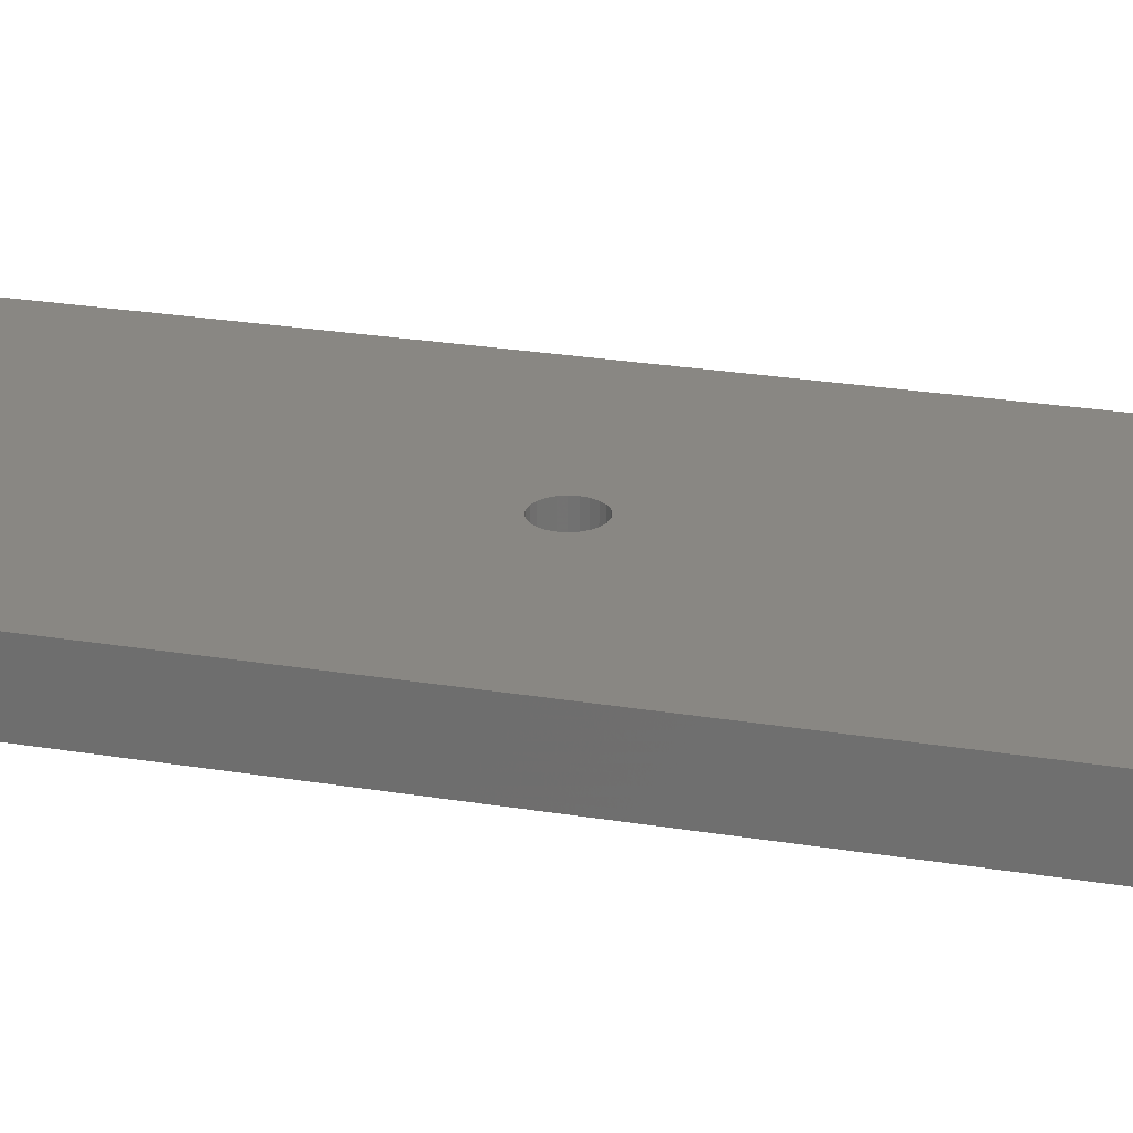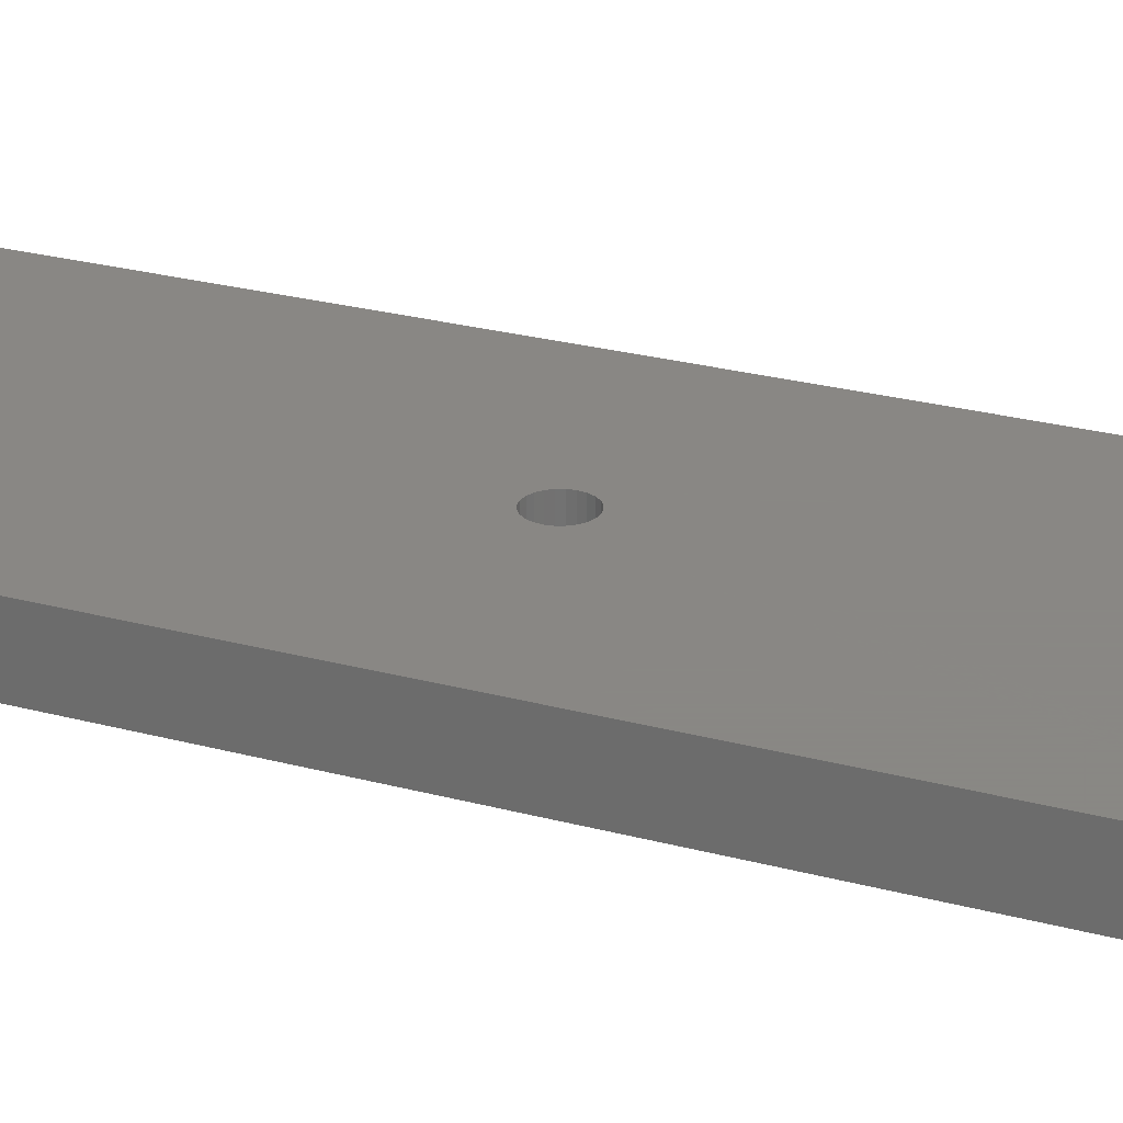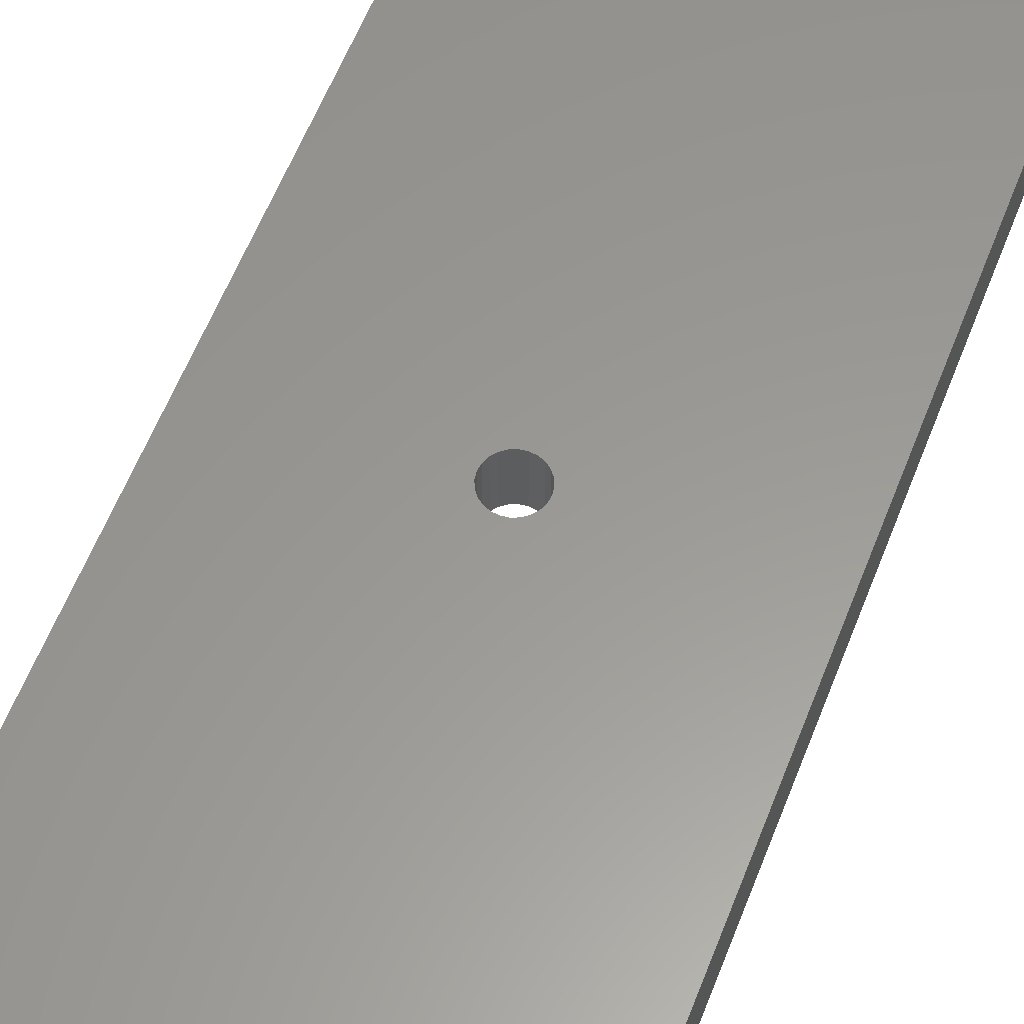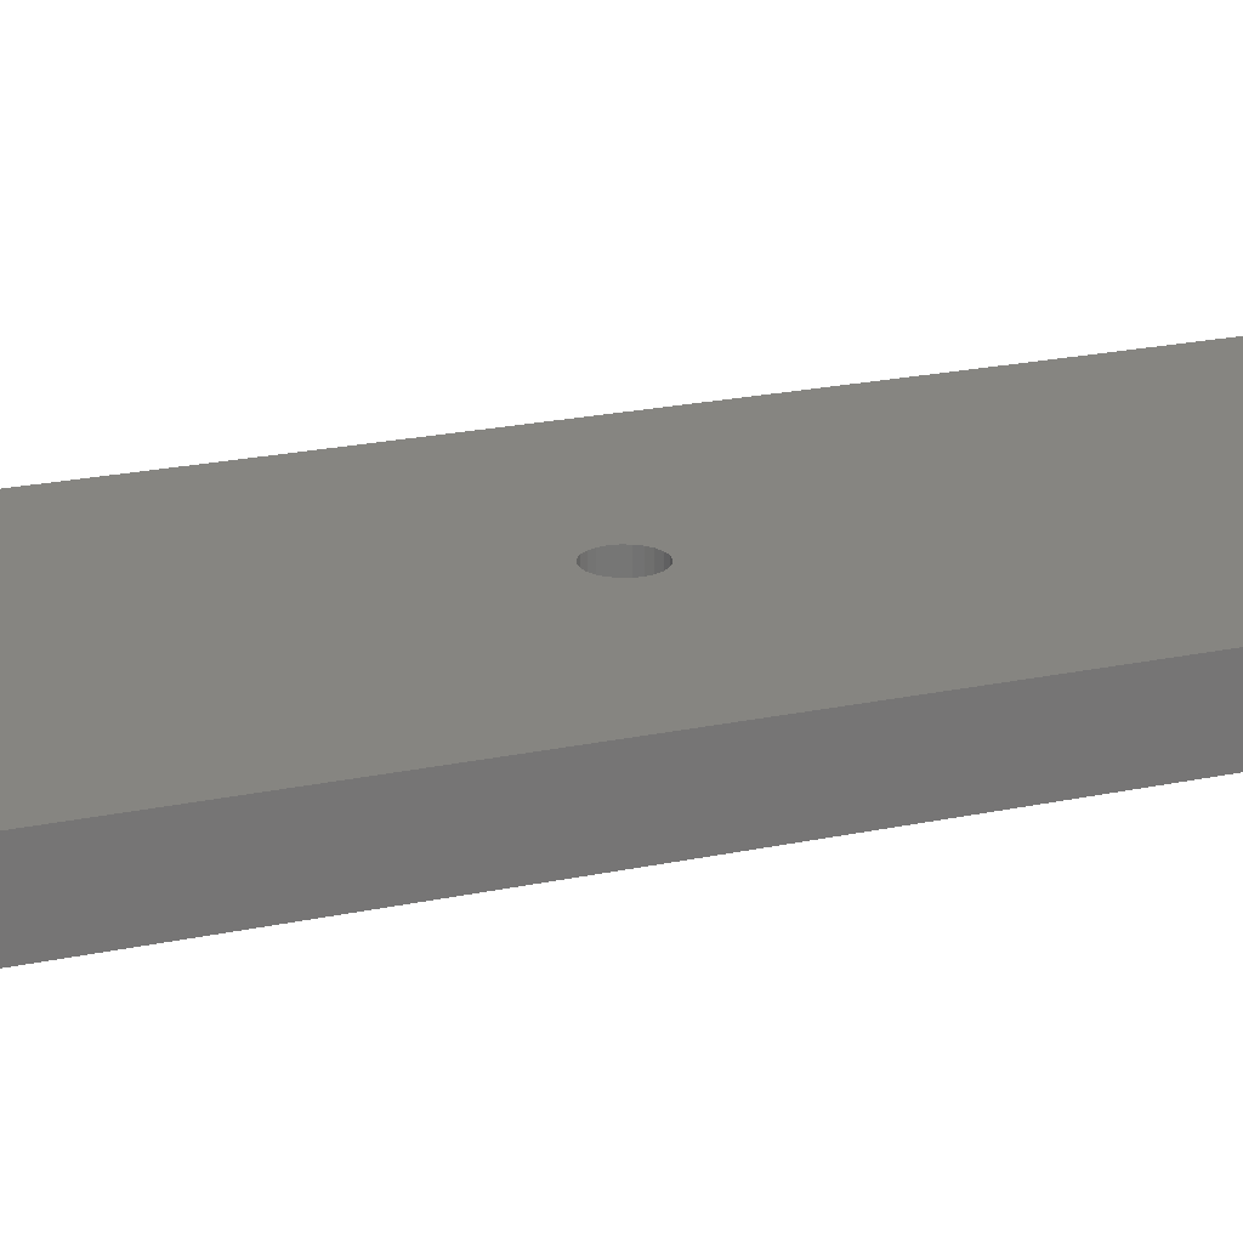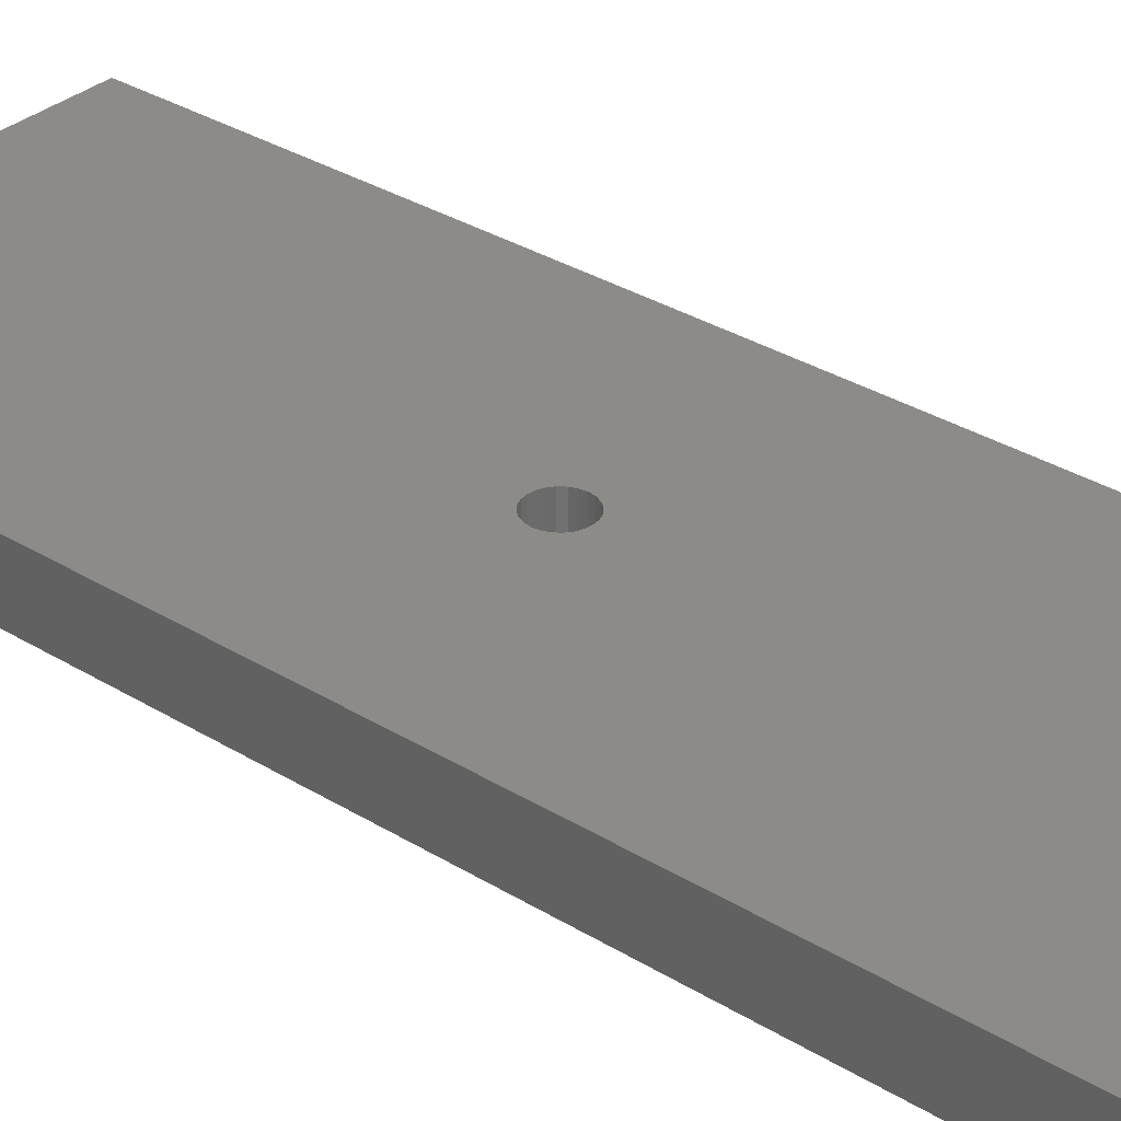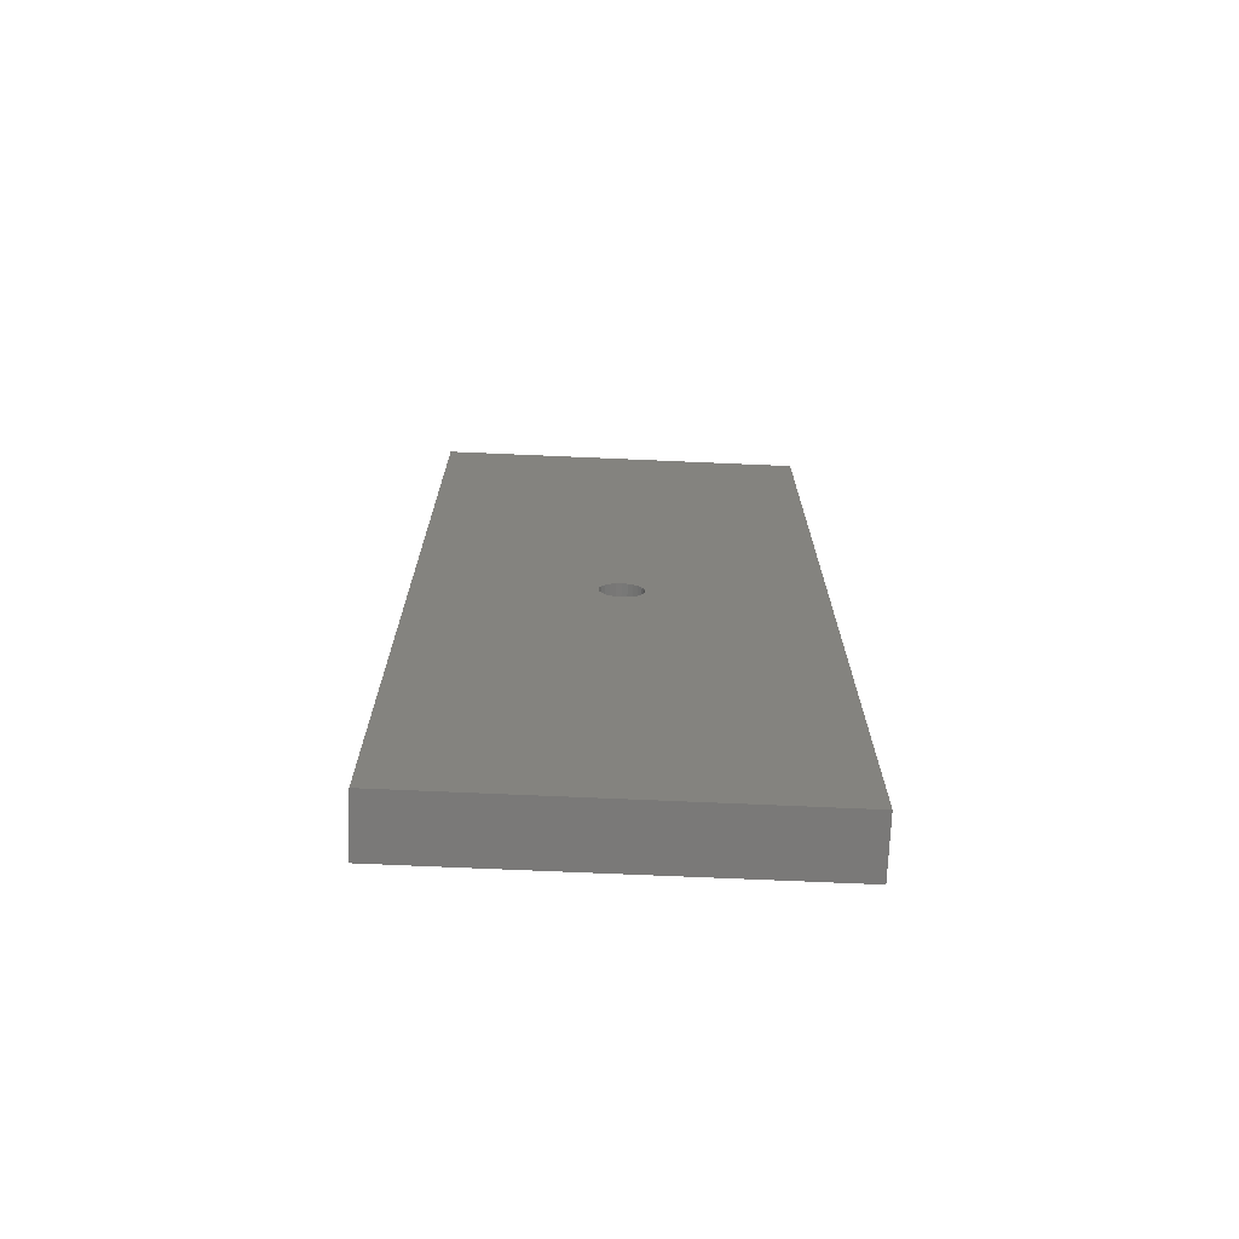
<metadata>
{"format":"stl","ext":"stl","renderer":"f3d","projection":"perspective","resolution":1024,"background":"white","views":[{"elev":25.4,"azim":-75.1,"up":"+Z"},{"elev":25.9,"azim":113.2,"up":"+Z"},{"elev":59.3,"azim":-158.8,"up":"+Z"},{"elev":21.1,"azim":-111.1,"up":"+Z"},{"elev":32.8,"azim":130.4,"up":"+Z"},{"elev":-72.3,"azim":177.5,"up":"+Y"}]}
</metadata>
<code>
# stl→obj: 56 verts, 112 faces
v 0.02007 0 0.003017
v 0 0 0
v 0.02007 0 0
v 0 0 0.003017
v 0 0.05298 0.003017
v 0 0.05298 0
v 0.02007 0.05298 0
v 0.02007 0.05298 0.003017
v 0.008905 0.02614 0.003017
v 0.009017 0.02587 0.003017
v 0.008867 0.02643 0.003017
v 0.009195 0.02564 0.003017
v 0.009427 0.02546 0.003017
v 0.009697 0.02535 0.003017
v 0.009987 0.02531 0.003017
v 0.01028 0.02535 0.003017
v 0.01055 0.02546 0.003017
v 0.01078 0.02564 0.003017
v 0.01096 0.02587 0.003017
v 0.01107 0.02614 0.003017
v 0.01111 0.02643 0.003017
v 0.009017 0.02699 0.003017
v 0.008905 0.02672 0.003017
v 0.009195 0.02722 0.003017
v 0.009427 0.0274 0.003017
v 0.009697 0.02751 0.003017
v 0.009987 0.02755 0.003017
v 0.01028 0.02751 0.003017
v 0.01055 0.0274 0.003017
v 0.01078 0.02722 0.003017
v 0.01096 0.02699 0.003017
v 0.01107 0.02672 0.003017
v 0.008905 0.02672 1e-05
v 0.009017 0.02699 1e-05
v 0.008867 0.02643 1e-05
v 0.009195 0.02722 1e-05
v 0.009427 0.0274 1e-05
v 0.009697 0.02751 1e-05
v 0.009987 0.02755 1e-05
v 0.01028 0.02751 1e-05
v 0.01055 0.0274 1e-05
v 0.01078 0.02722 1e-05
v 0.01096 0.02699 1e-05
v 0.01107 0.02672 1e-05
v 0.01111 0.02643 1e-05
v 0.009017 0.02587 1e-05
v 0.008905 0.02614 1e-05
v 0.009195 0.02564 1e-05
v 0.009427 0.02546 1e-05
v 0.009697 0.02535 1e-05
v 0.009987 0.02531 1e-05
v 0.01028 0.02535 1e-05
v 0.01055 0.02546 1e-05
v 0.01078 0.02564 1e-05
v 0.01096 0.02587 1e-05
v 0.01107 0.02614 1e-05
f 1 2 3
f 2 1 4
f 5 2 4
f 2 5 6
f 5 7 6
f 7 5 8
f 7 1 3
f 1 7 8
f 4 9 5
f 9 4 10
f 10 4 1
f 5 9 11
f 10 1 12
f 12 1 13
f 13 1 14
f 14 1 15
f 15 1 16
f 16 1 17
f 17 1 18
f 18 1 19
f 19 1 20
f 20 1 21
f 5 22 8
f 22 5 23
f 23 5 11
f 8 22 24
f 8 24 25
f 8 25 26
f 8 26 27
f 8 27 28
f 8 28 29
f 8 29 30
f 8 30 31
f 8 31 32
f 8 32 21
f 8 21 1
f 6 33 2
f 33 6 34
f 34 6 7
f 2 33 35
f 34 7 36
f 36 7 37
f 37 7 38
f 38 7 39
f 39 7 40
f 40 7 41
f 41 7 42
f 42 7 43
f 43 7 44
f 44 7 45
f 2 46 3
f 46 2 47
f 47 2 35
f 3 46 48
f 3 48 49
f 3 49 50
f 3 50 51
f 3 51 52
f 3 52 53
f 3 53 54
f 3 54 55
f 3 55 56
f 3 56 45
f 3 45 7
f 13 50 49
f 50 13 14
f 14 51 50
f 51 14 15
f 15 52 51
f 52 15 16
f 16 53 52
f 53 16 17
f 17 54 53
f 54 17 18
f 19 54 18
f 54 19 55
f 20 55 19
f 55 20 56
f 21 56 20
f 56 21 45
f 32 45 21
f 45 32 44
f 31 44 32
f 44 31 43
f 30 43 31
f 43 30 42
f 30 41 42
f 41 30 29
f 29 40 41
f 40 29 28
f 28 39 40
f 39 28 27
f 27 38 39
f 38 27 26
f 26 37 38
f 37 26 25
f 25 36 37
f 36 25 24
f 36 22 34
f 22 36 24
f 34 23 33
f 23 34 22
f 33 11 35
f 11 33 23
f 35 9 47
f 9 35 11
f 47 10 46
f 10 47 9
f 46 12 48
f 12 46 10
f 12 49 48
f 49 12 13

</code>
